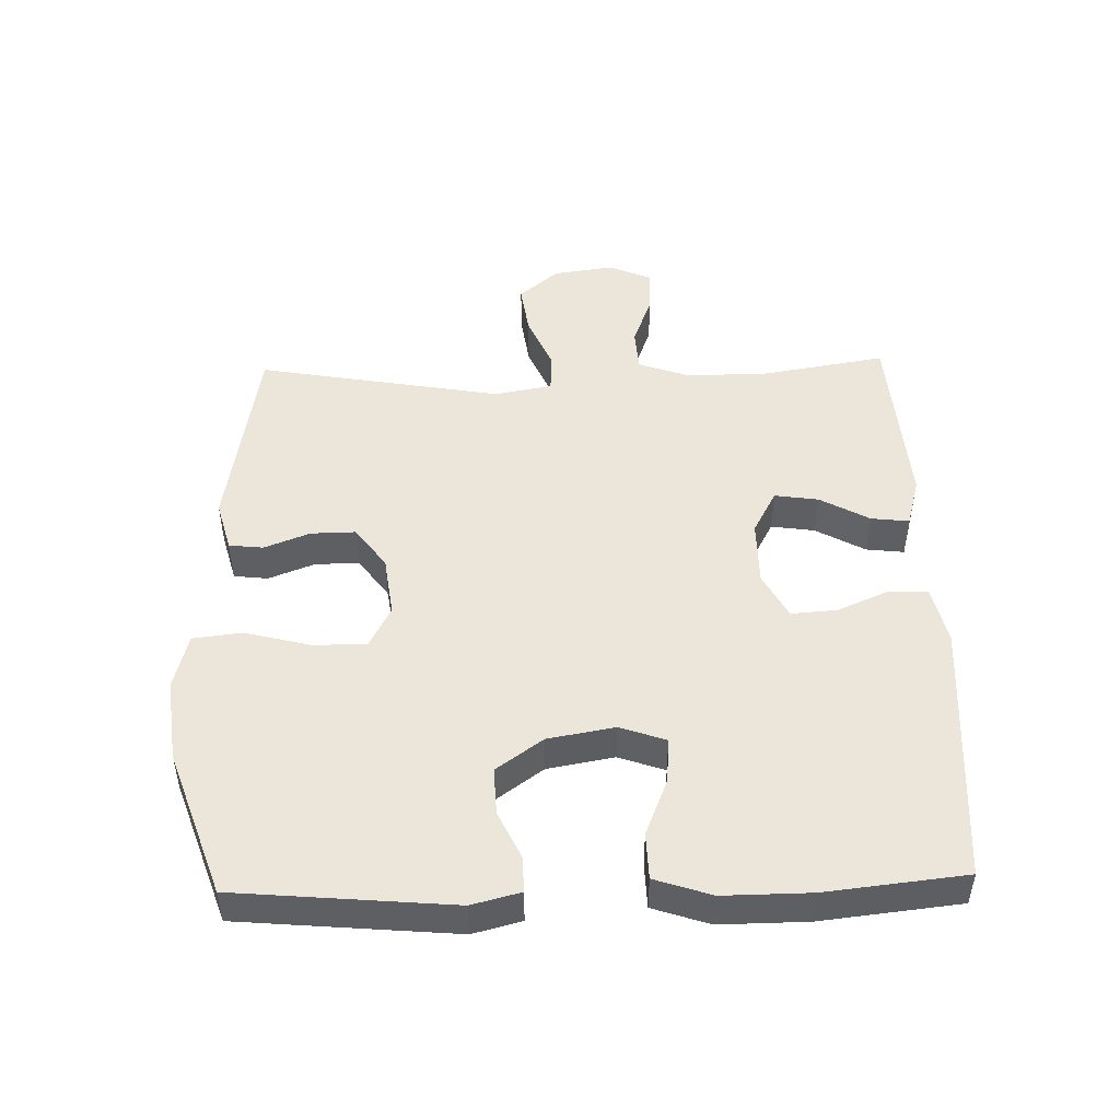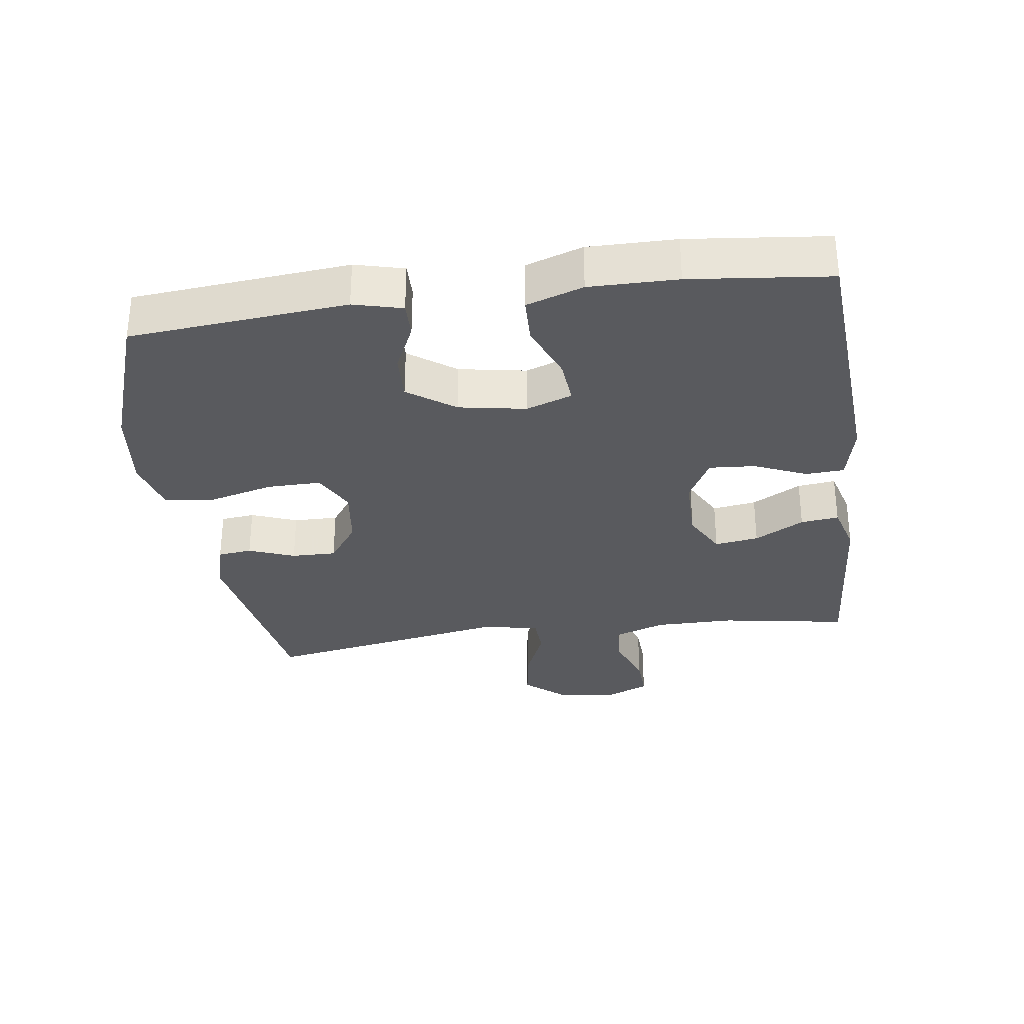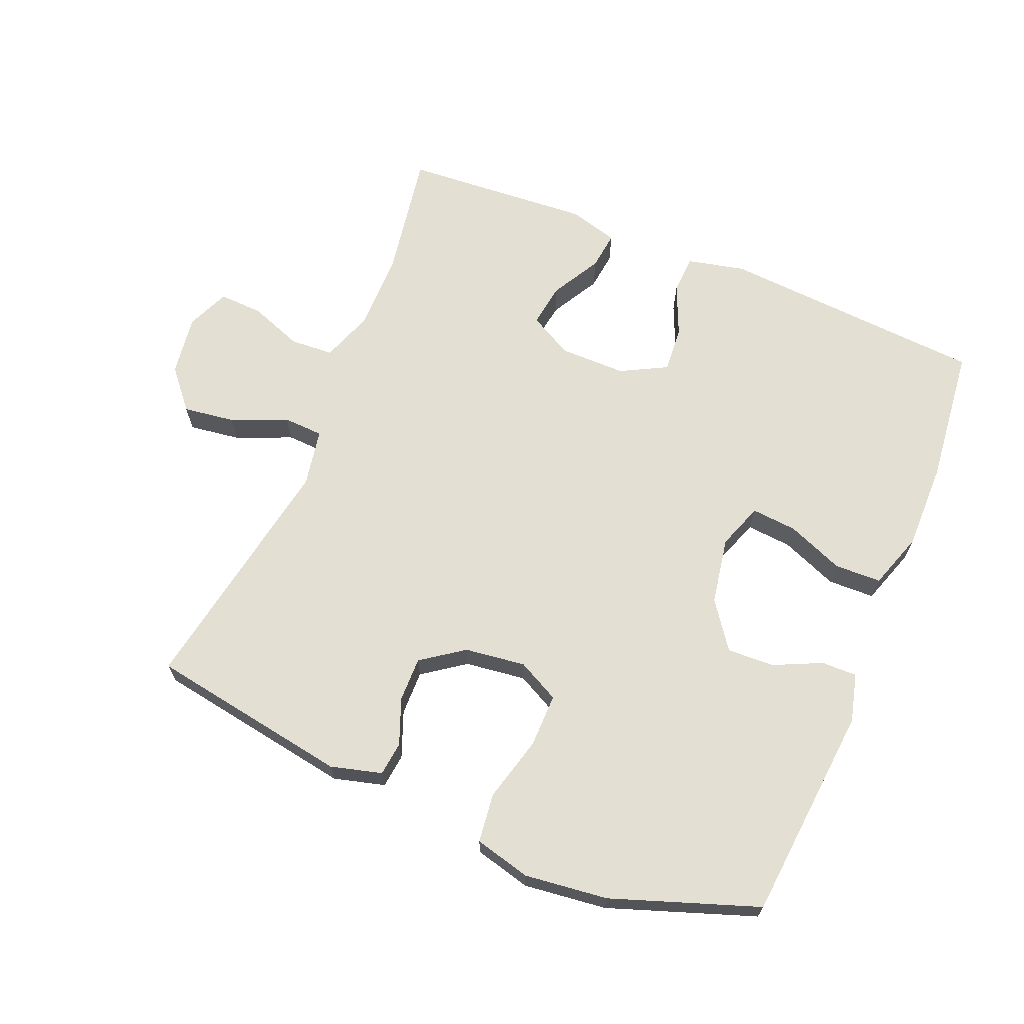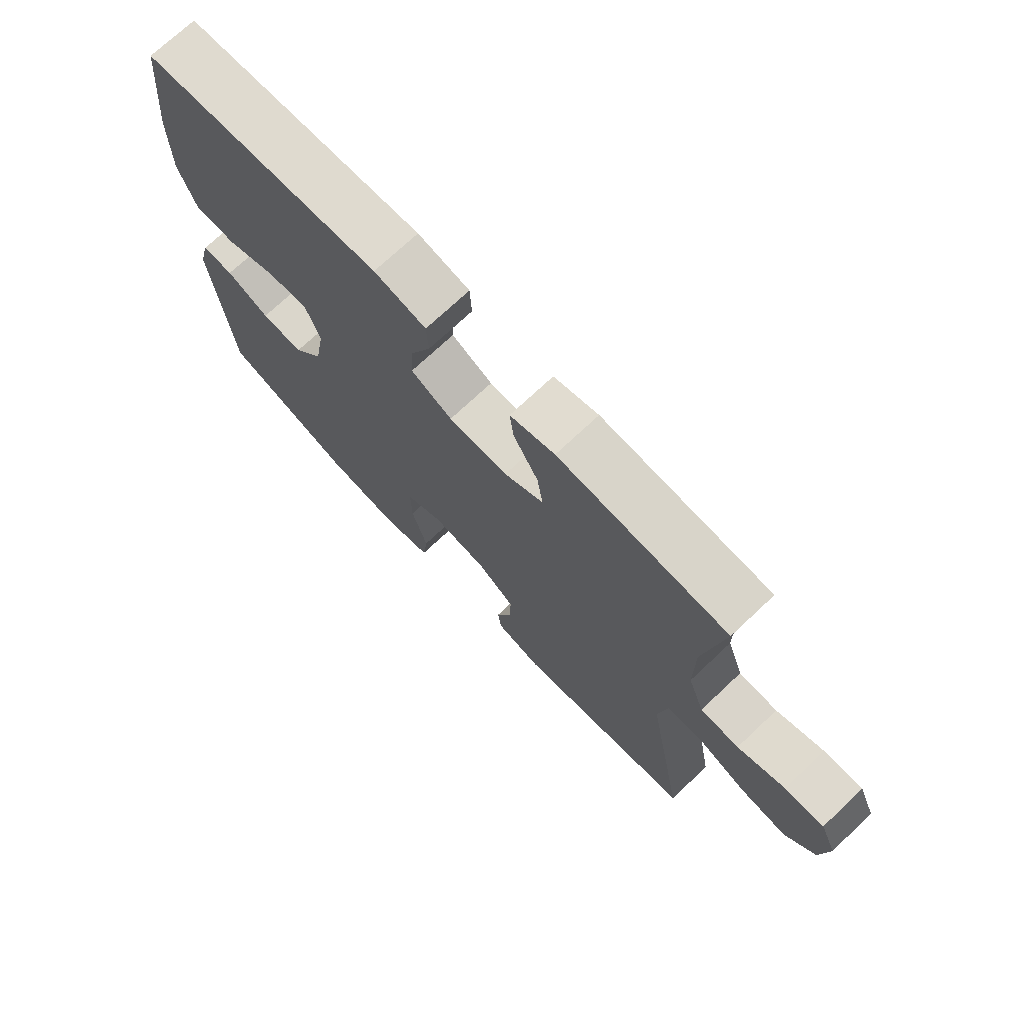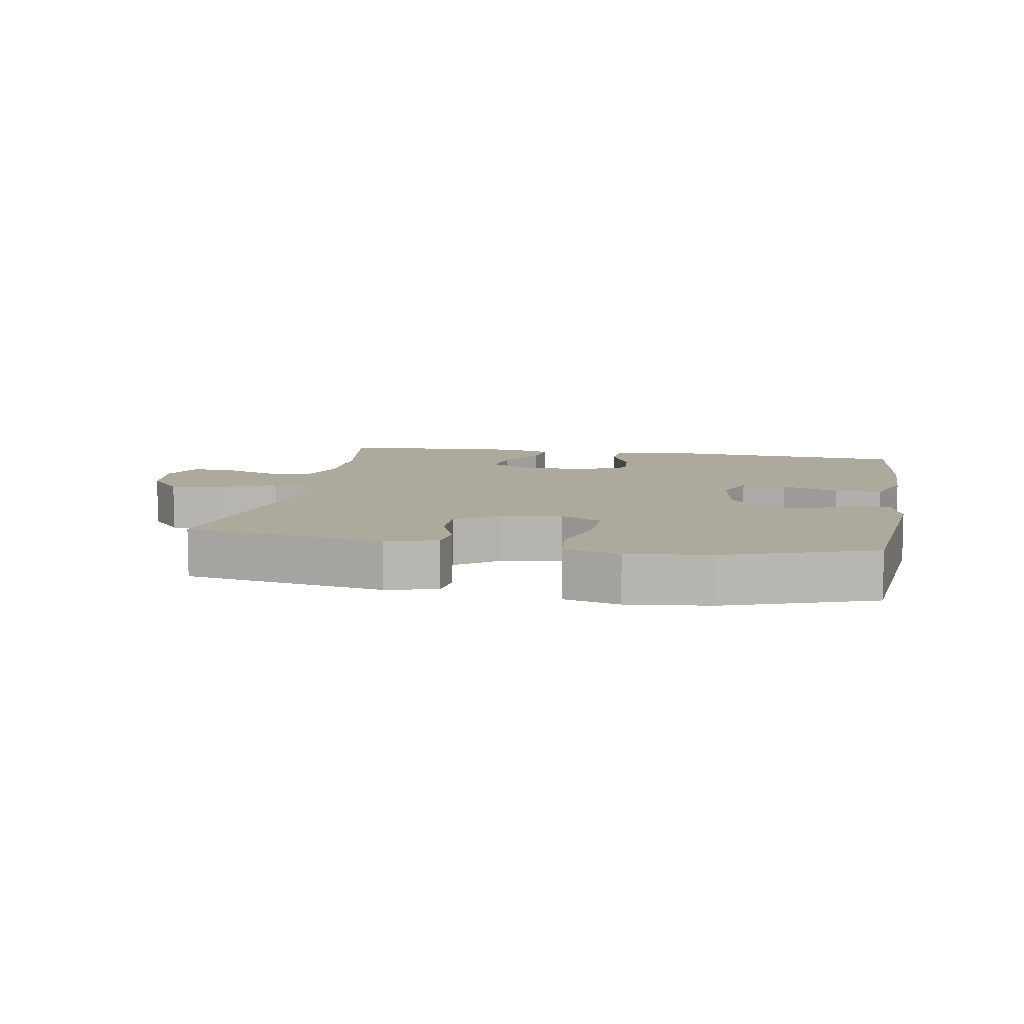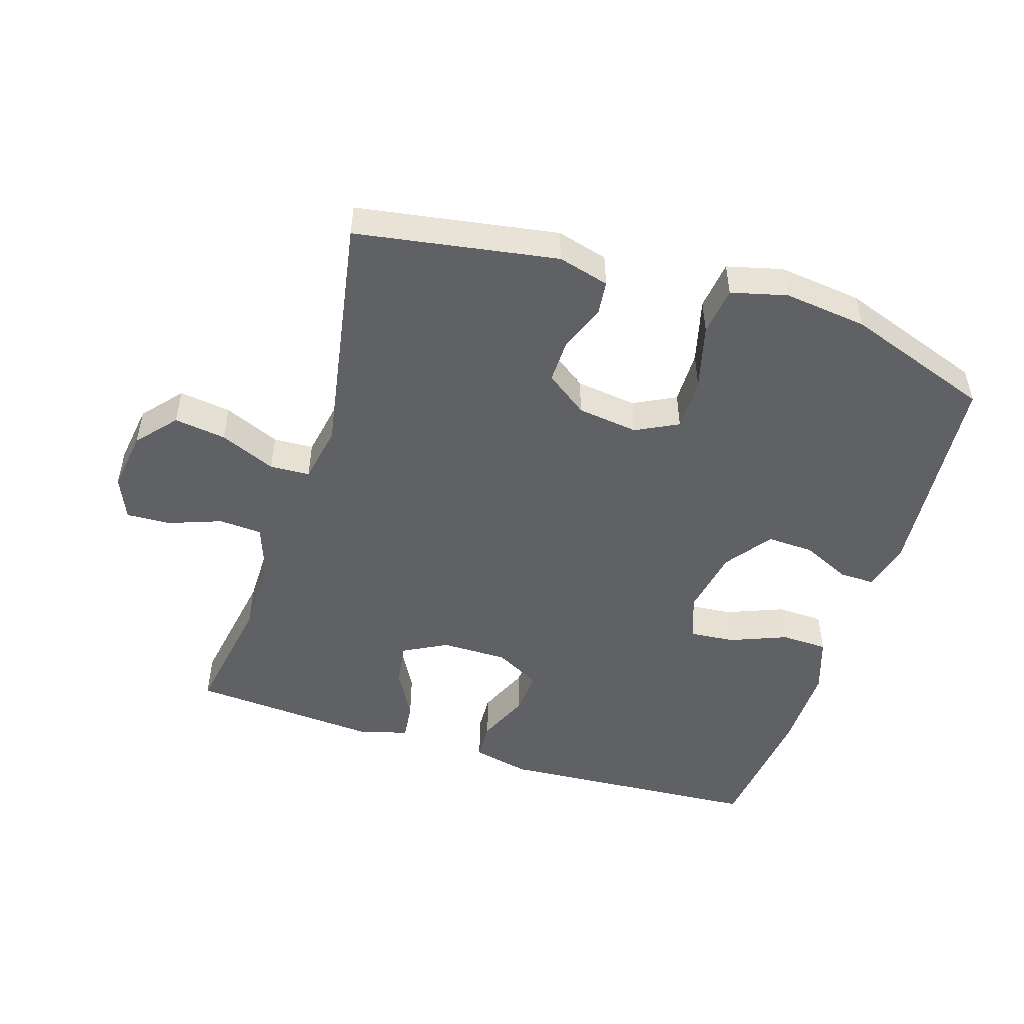
<metadata>
{"format":"obj","ext":"obj","renderer":"f3d","projection":"perspective","resolution":1024,"background":"white","views":[{"elev":48.1,"azim":-91.6,"up":"+Y"},{"elev":-31.4,"azim":-82.1,"up":"+Y"},{"elev":66.9,"azim":-157.5,"up":"+Y"},{"elev":72.7,"azim":46.7,"up":"+Z"},{"elev":8.8,"azim":-169.6,"up":"+Y"},{"elev":-49.3,"azim":162.3,"up":"+Y"}]}
</metadata>
<code>
v 0.5 0.07 0.5
v 0.468 0.07 0.307
v 0.468 0.07 0.185
v 0.496 0.07 0.107
v 0.562 0.07 0.103
v 0.643 0.07 0.133
v 0.71 0.07 0.136
v 0.738 0.07 0.071
v 0.725 0.07 -0.022
v 0.674 0.07 -0.082
v 0.595 0.07 -0.071
v 0.51 0.07 -0.035
v 0.449 0.07 -0.038
v 0.433 0.07 -0.126
v 0.5 0.07 -0.5
v 0.194 0.07 -0.551
v 0.116 0.07 -0.53
v 0.11 0.07 -0.478
v 0.137 0.07 -0.408
v 0.138 0.07 -0.34
v 0.074 0.07 -0.294
v -0.019 0.07 -0.282
v -0.083 0.07 -0.315
v -0.082 0.07 -0.397
v -0.056 0.07 -0.496
v -0.065 0.07 -0.571
v -0.15 0.07 -0.593
v -0.277 0.07 -0.578
v -0.5 0.07 -0.5
v -0.53 0.07 -0.171
v -0.511 0.07 -0.097
v -0.457 0.07 -0.098
v -0.384 0.07 -0.132
v -0.312 0.07 -0.135
v -0.261 0.07 -0.064
v -0.243 0.07 0.038
v -0.268 0.07 0.108
v -0.337 0.07 0.102
v -0.424 0.07 0.067
v -0.495 0.07 0.069
v -0.524 0.07 0.155
v -0.523 0.07 0.288
v -0.5 0.07 0.5
v -0.094 0.07 0.528
v -0.006 0.07 0.508
v -0.003 0.07 0.449
v -0.037 0.07 0.37
v -0.042 0.07 0.3
v 0.028 0.07 0.263
v 0.129 0.07 0.263
v 0.196 0.07 0.299
v 0.186 0.07 0.366
v 0.144 0.07 0.441
v 0.137 0.07 0.499
v 0.213 0.07 0.52
v 0.5 0 0.5
v 0.468 0 0.307
v 0.468 0 0.185
v 0.496 0 0.107
v 0.562 0 0.103
v 0.643 0 0.133
v 0.71 0 0.136
v 0.738 0 0.071
v 0.725 0 -0.022
v 0.674 0 -0.082
v 0.595 0 -0.071
v 0.51 0 -0.035
v 0.449 0 -0.038
v 0.433 0 -0.126
v 0.5 0 -0.5
v 0.194 0 -0.551
v 0.116 0 -0.53
v 0.11 0 -0.478
v 0.137 0 -0.408
v 0.138 0 -0.34
v 0.074 0 -0.294
v -0.019 0 -0.282
v -0.083 0 -0.315
v -0.082 0 -0.397
v -0.056 0 -0.496
v -0.065 0 -0.571
v -0.15 0 -0.593
v -0.277 0 -0.578
v -0.5 0 -0.5
v -0.53 0 -0.171
v -0.511 0 -0.097
v -0.457 0 -0.098
v -0.384 0 -0.132
v -0.312 0 -0.135
v -0.261 0 -0.064
v -0.243 0 0.038
v -0.268 0 0.108
v -0.337 0 0.102
v -0.424 0 0.067
v -0.495 0 0.069
v -0.524 0 0.155
v -0.523 0 0.288
v -0.5 0 0.5
v -0.094 0 0.528
v -0.006 0 0.508
v -0.003 0 0.449
v -0.037 0 0.37
v -0.042 0 0.3
v 0.028 0 0.263
v 0.129 0 0.263
v 0.196 0 0.299
v 0.186 0 0.366
v 0.144 0 0.441
v 0.137 0 0.499
v 0.213 0 0.52
f 55 1 2
f 54 55 2
f 53 54 2
f 52 53 2
f 51 52 2 3
f 50 51 3 4
f 49 50 4
f 45 46 47
f 44 45 47
f 43 44 47
f 42 43 47
f 41 42 47
f 40 41 47
f 39 40 47
f 38 39 47
f 37 38 47 48
f 36 37 48 49
f 31 32 33
f 30 31 33
f 29 30 33
f 28 29 33
f 27 28 33
f 26 27 33
f 25 26 33
f 24 25 33
f 23 24 33 34
f 22 23 34 35
f 17 18 19
f 16 17 19
f 15 16 19
f 14 15 19
f 13 14 19 20
f 10 11 12
f 9 10 12
f 8 9 12
f 7 8 12
f 6 7 12
f 5 6 12
f 4 5 12 13
f 49 4 13
f 36 49 13
f 35 36 13
f 22 35 13
f 21 22 13
f 13 20 21
f 57 56 110
f 57 110 109
f 57 109 108
f 57 108 107
f 58 57 107 106
f 59 58 106 105
f 59 105 104
f 102 101 100
f 102 100 99
f 102 99 98
f 102 98 97
f 102 97 96
f 102 96 95
f 102 95 94
f 102 94 93
f 103 102 93 92
f 104 103 92 91
f 88 87 86
f 88 86 85
f 88 85 84
f 88 84 83
f 88 83 82
f 88 82 81
f 88 81 80
f 88 80 79
f 89 88 79 78
f 90 89 78 77
f 74 73 72
f 74 72 71
f 74 71 70
f 74 70 69
f 75 74 69 68
f 67 66 65
f 67 65 64
f 67 64 63
f 67 63 62
f 67 62 61
f 67 61 60
f 68 67 60 59
f 68 59 104
f 68 104 91
f 68 91 90
f 68 90 77
f 68 77 76
f 76 75 68
f 1 56 57 2
f 2 57 58 3
f 3 58 59 4
f 4 59 60 5
f 5 60 61 6
f 6 61 62 7
f 7 62 63 8
f 8 63 64 9
f 9 64 65 10
f 10 65 66 11
f 11 66 67 12
f 12 67 68 13
f 13 68 69 14
f 14 69 70 15
f 15 70 71 16
f 16 71 72 17
f 17 72 73 18
f 18 73 74 19
f 19 74 75 20
f 20 75 76 21
f 21 76 77 22
f 22 77 78 23
f 23 78 79 24
f 24 79 80 25
f 25 80 81 26
f 26 81 82 27
f 27 82 83 28
f 28 83 84 29
f 29 84 85 30
f 30 85 86 31
f 31 86 87 32
f 32 87 88 33
f 33 88 89 34
f 34 89 90 35
f 35 90 91 36
f 36 91 92 37
f 37 92 93 38
f 38 93 94 39
f 39 94 95 40
f 40 95 96 41
f 41 96 97 42
f 42 97 98 43
f 43 98 99 44
f 44 99 100 45
f 45 100 101 46
f 46 101 102 47
f 47 102 103 48
f 48 103 104 49
f 49 104 105 50
f 50 105 106 51
f 51 106 107 52
f 52 107 108 53
f 53 108 109 54
f 54 109 110 55
f 55 110 56 1

</code>
